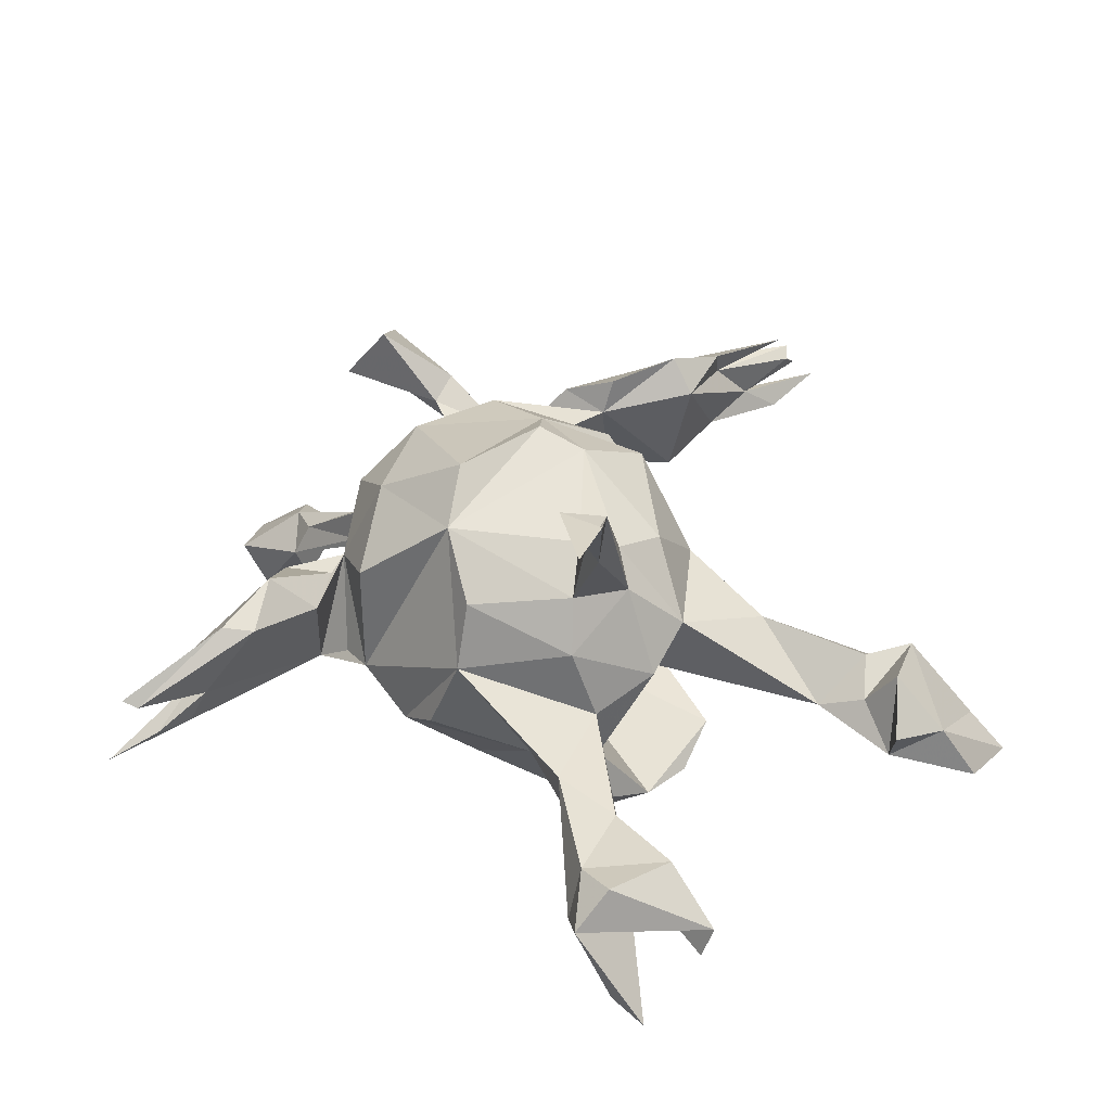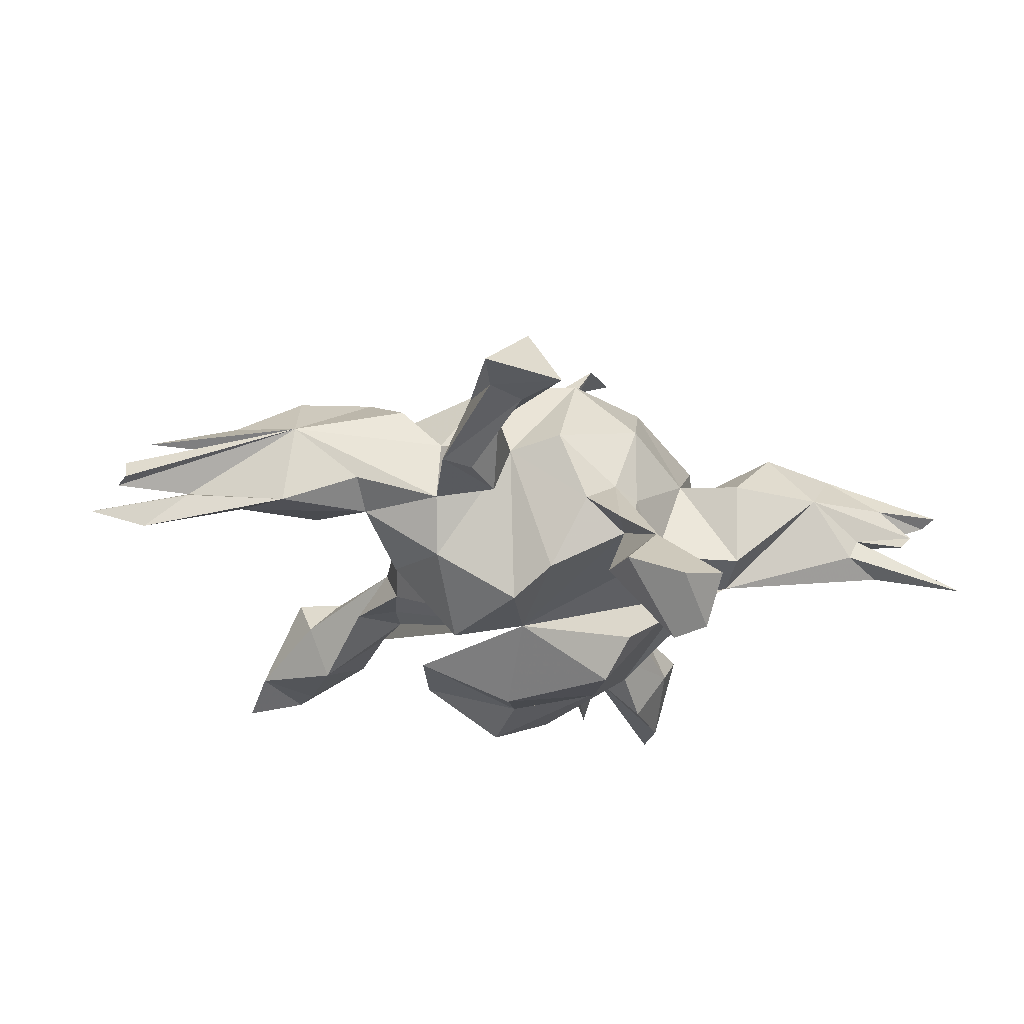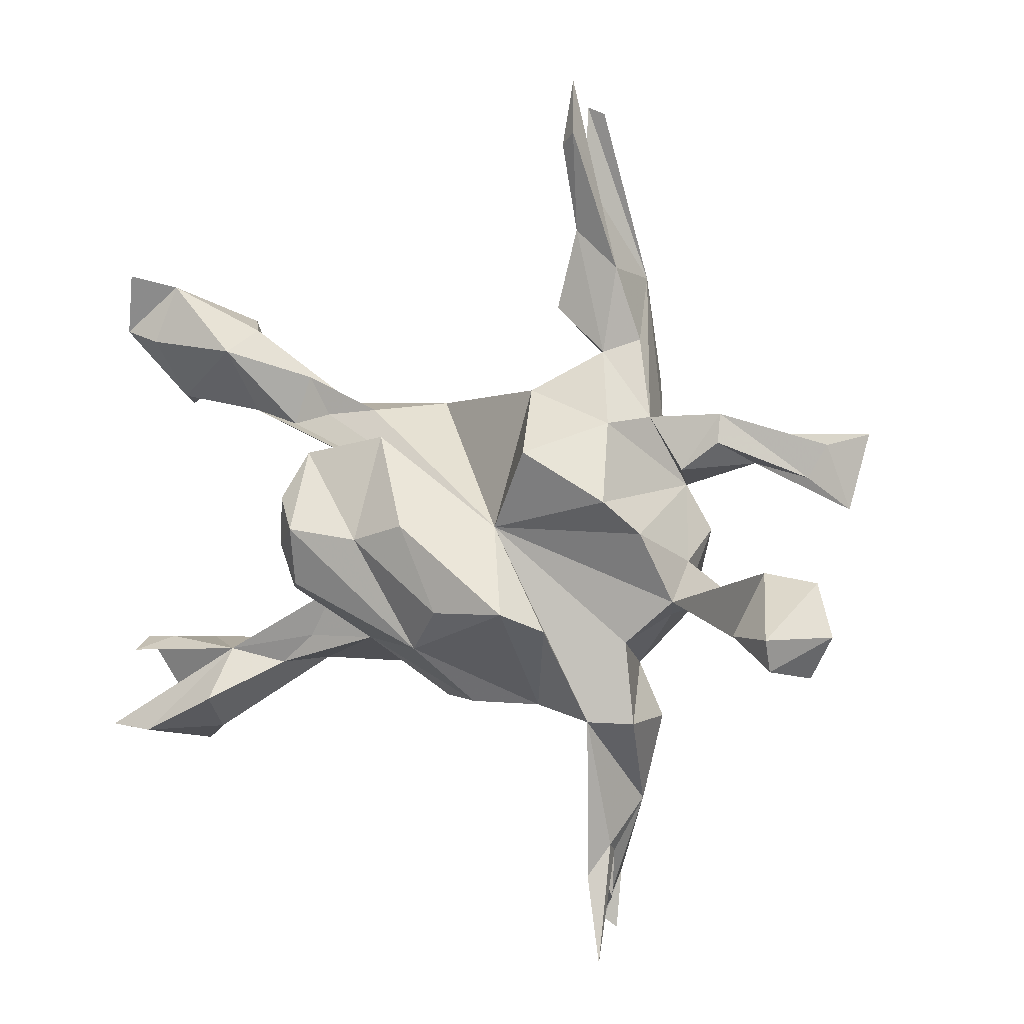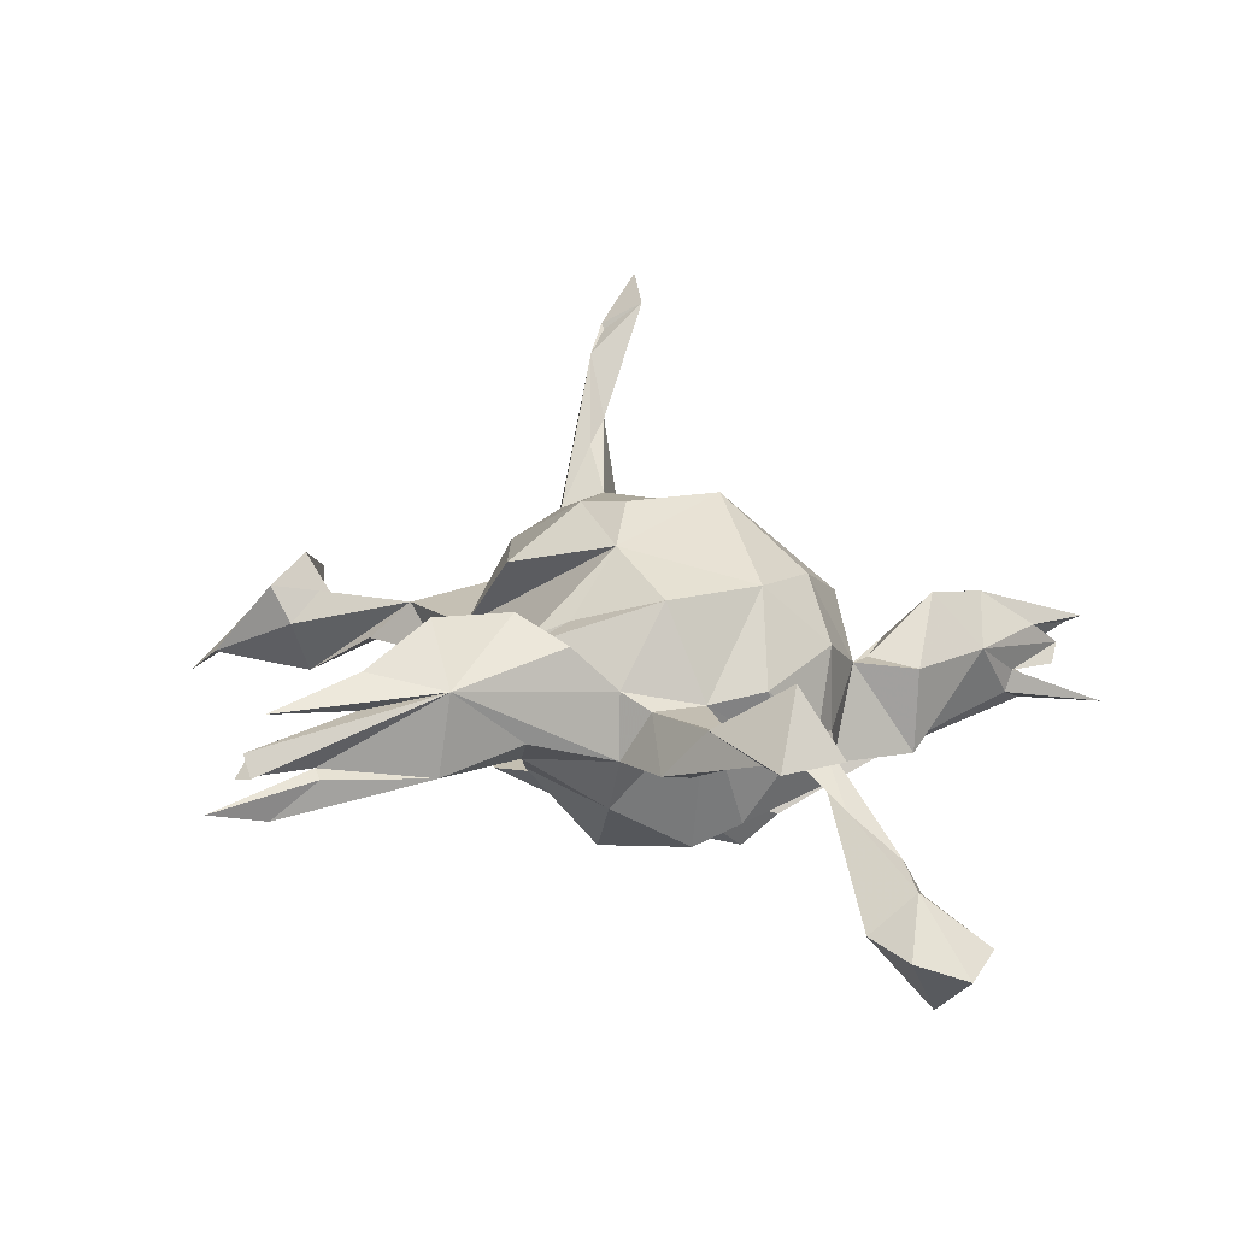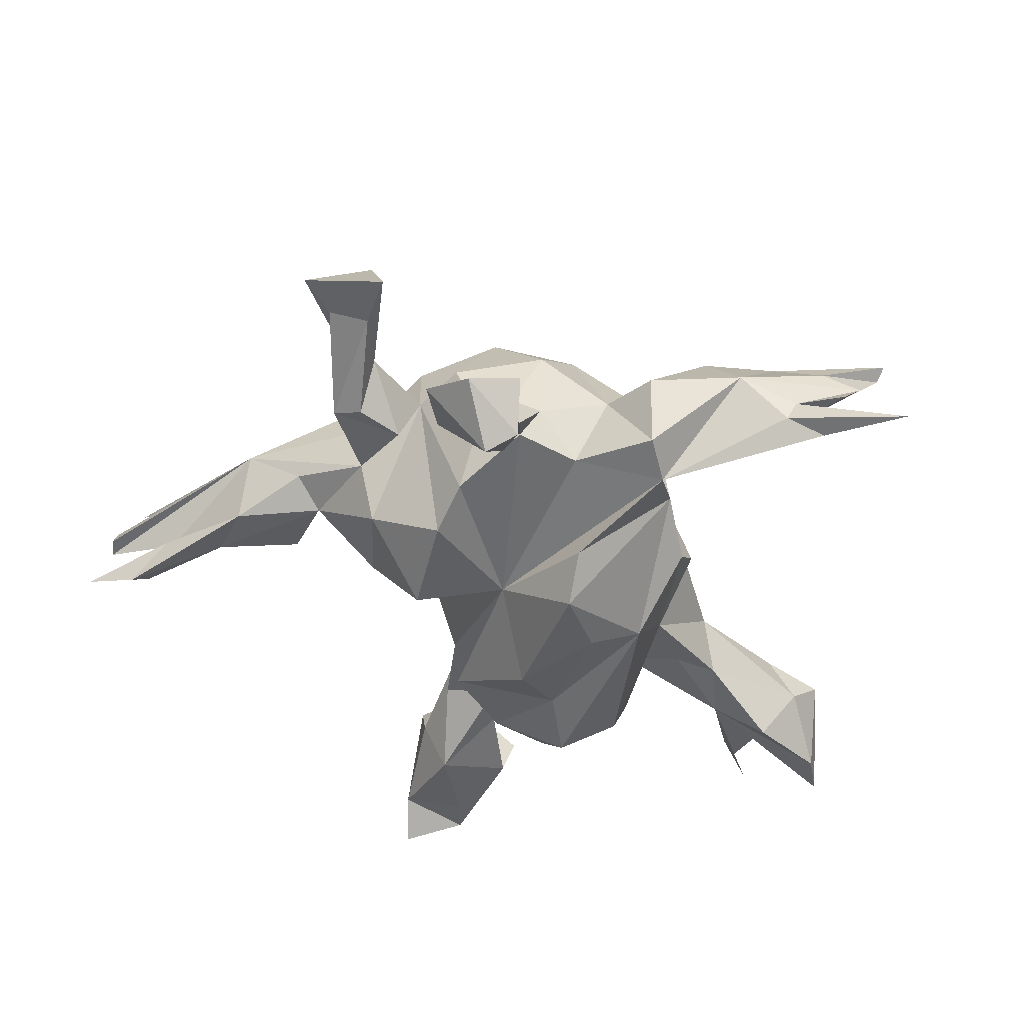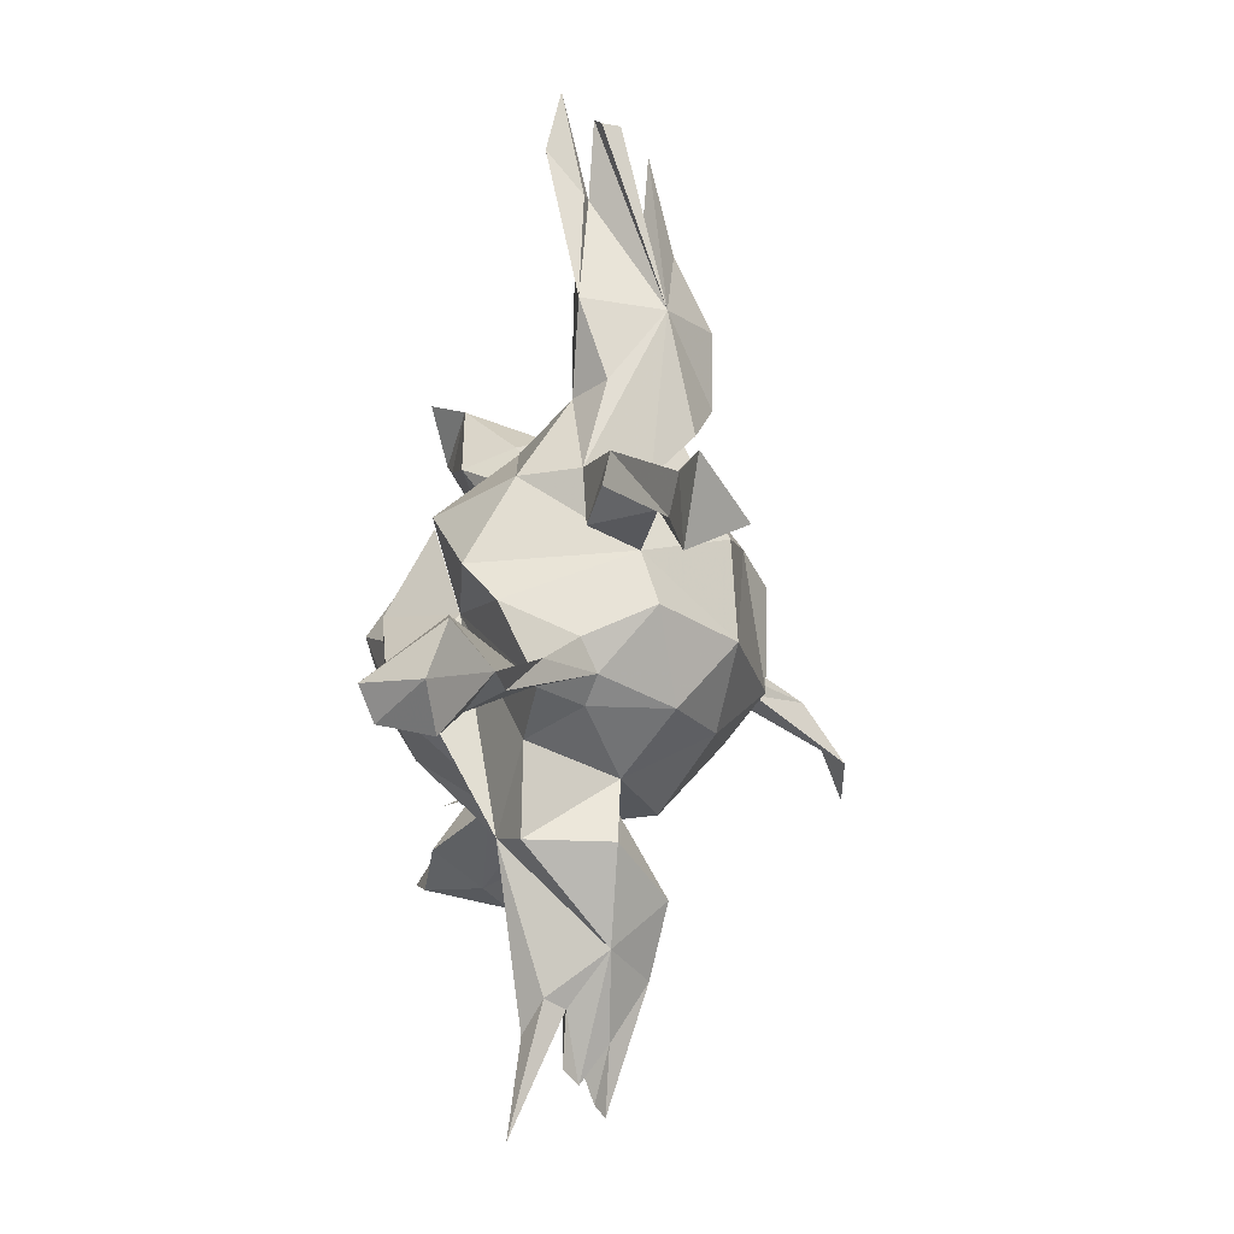
<metadata>
{"format":"obj","ext":"obj","renderer":"f3d","projection":"perspective","resolution":1024,"background":"white","views":[{"elev":44.6,"azim":50.9,"up":"+Z"},{"elev":-21.6,"azim":-99.4,"up":"+Z"},{"elev":4.3,"azim":-156.3,"up":"+Y"},{"elev":17.9,"azim":-121.3,"up":"+Z"},{"elev":-41.4,"azim":-72.8,"up":"+Z"},{"elev":-5.5,"azim":-100.0,"up":"+Y"}]}
</metadata>
<code>
v -0.1938 0.7127 0.05534
v -0.1767 0.764 -0.0274
v -0.2124 0.7111 0.02445
v -0.1795 0.6737 0.09781
v -0.1854 0.7228 0.01799
v -0.1606 0.6573 -0.03376
v -0.1842 0.6055 0.01033
v -0.2052 0.6076 0.00066
v -0.1746 0.6944 0.04632
v -0.2584 0.4363 0.1098
v -0.1865 0.6759 -0.05183
v -0.1965 0.5449 0.08437
v -0.2497 0.4521 -0.01422
v -0.1834 0.5299 0.1336
v -0.1308 0.4223 0.1407
v -0.1753 0.5161 -0.007554
v -0.1772 0.4216 0.1901
v -0.1405 0.386 -0.005537
v -0.1963 0.2801 0.133
v 0.6336 0.4432 -0.1215
v 0.5712 0.4239 -0.07251
v -0.2015 0.3049 0.1853
v -0.2285 0.3115 -0.01969
v -0.2788 0.3321 0.02157
v -0.2713 0.2575 0.1468
v 0.4774 0.3645 0.05274
v 0.4575 0.3104 -0.09111
v 0.4432 0.347 -0.004213
v -0.124 0.2471 -0.08019
v 0.6049 0.3271 -0.08918
v 0.6595 0.3448 -0.09098
v -0.1529 0.2553 0.1262
v -0.2994 0.195 0.07884
v 0.2832 0.2177 0.05437
v 0.4932 0.2494 0.01099
v 0.532 0.2761 0.07995
v 0.4424 0.2969 0.04225
v -0.3125 0.2033 -0.01842
v -0.1863 0.207 0.1518
v 0.3343 0.2647 -0.01047
v -0.09076 0.02202 -0.1587
v 0.6109 0.3102 -0.003594
v -0.5797 0.09557 0.1558
v -0.2705 0.1954 -0.1043
v -0.4901 0.1744 0.07748
v -0.4296 0.2095 -0.000928
v -0.6634 0.1766 0.07096
v 0.4355 0.205 -0.01936
v 0.5741 0.2297 -0.03608
v 0.2058 0.2078 -0.01199
v 0.1036 0.2186 0.06786
v -0.02244 0.2162 0.1967
v -0.4727 0.1256 0.05547
v 0.5983 0.2143 0.03061
v -0.3705 0.1165 -0.0228
v -0.5959 0.1587 0.05895
v -0.2852 0.1125 0.1928
v -0.4296 0.1622 -0.01194
v -0.3419 0.1695 0.0572
v -0.02691 0.09582 0.2711
v 0.1313 0.1227 0.1788
v -0.1566 0.1143 0.2391
v 0.112 0.1686 -0.1729
v -0.352 0.08643 0.05445
v 0.364 0.1815 -0.01092
v -0.104 0.06564 0.2851
v -0.6359 0.05287 0.05639
v 0.297 0.1988 -0.009472
v 0.2327 0.08873 0.08431
v -0.5658 0.1037 0.05143
v 0.2483 0.1394 -0.1757
v -0.1626 0.1498 -0.2068
v -0.2929 0.07053 -0.181
v -0.3905 0.01053 0.07254
v 0.2806 0.0632 -0.214
v 0.1921 0.006224 0.1803
v 0.135 0.03404 0.2137
v 0.03571 0.02671 -0.2569
v -0.387 -0.03439 -0.03343
v 0.1283 -0.000457 -0.2411
v 0.2332 -0.07713 0.4198
v 0.1655 -0.03524 0.2951
v 0.2376 0.01566 -0.264
v 0.1817 -0.06968 0.3294
v 0.275 -0.121 0.4546
v 0.2659 -0.000302 0.05011
v -0.3412 0.01729 -0.1394
v 0.1049 -0.02299 0.2367
v 0.22 -0.08019 0.3153
v -0.6701 -0.03936 -0.2417
v -0.3101 -0.03211 0.1977
v -0.3469 -0.1267 0.1043
v -0.05569 -0.1602 0.2301
v -0.3797 -0.09731 -0.08991
v -0.6219 -0.1177 -0.3486
v -0.1169 -0.0863 0.2801
v -0.6013 -0.09937 -0.1755
v -0.4701 -0.07114 -0.09631
v 0.2822 -0.01676 -0.2135
v 0.2026 -0.1169 0.119
v 0.1613 -0.08148 0.1927
v -0.5819 -0.02789 -0.2319
v -0.2462 -0.1539 0.1797
v -0.3544 -0.125 -0.02192
v -0.7043 -0.1173 -0.2743
v -0.4141 -0.1037 -0.0992
v -0.3801 -0.08355 -0.00919
v 0.2447 -0.07913 -0.2324
v 0.2485 -0.1045 0.01321
v -0.5399 -0.1189 -0.1547
v 0.253 -0.1023 -0.07609
v -0.549 -0.1471 -0.2088
v -0.5478 -0.1228 -0.2812
v 0.2378 -0.1716 0.4881
v 0.04829 -0.204 0.1668
v 0.4192 -0.2072 0.001181
v -0.02599 -0.1144 -0.2567
v 0.2817 -0.09244 -0.1684
v -0.3005 -0.1677 -0.09723
v 0.1825 -0.1854 -0.07647
v -0.149 -0.1107 -0.267
v -0.2741 -0.2187 0.04064
v -0.6223 -0.1682 -0.3278
v 0.03537 -0.1821 -0.2065
v -0.665 -0.1848 -0.2559
v -0.1993 -0.1427 -0.2062
v 0.07138 -0.2442 0.06567
v -0.1303 -0.2854 -0.0661
v 0.3196 -0.2397 0.02542
v 0.3045 -0.1891 -0.06403
v 0.3482 -0.226 0.5102
v -0.2447 -0.2996 -0.1263
v -0.1597 -0.2646 0.114
v 0.3672 -0.2411 -0.05595
v 0.4626 -0.2203 -0.07121
v 0.5562 -0.2138 0.02655
v -0.2547 -0.2585 0.03706
v 0.6484 -0.2297 -0.09787
v 0.5972 -0.2076 -0.04964
v 0.654 -0.2111 -0.04291
v -0.1919 -0.2794 -0.08467
v 0.5521 -0.3325 0.05108
v -0.03174 -0.279 -0.1128
v 0.04157 -0.28 -0.05786
v 0.4809 -0.3269 0.02607
v -0.3201 -0.3052 0.02867
v 0.4973 -0.3655 -0.0483
v -0.1995 -0.327 0.04123
v -0.1851 -0.4556 0.08311
v -0.317 -0.3019 -0.1026
v 0.6039 -0.3682 -0.1307
v 0.4768 -0.3044 -0.133
v 0.6696 -0.3601 -0.138
v -0.2425 -0.3842 0.113
v -0.2865 -0.4494 0.02505
v -0.2184 -0.495 0.0904
v 0.5517 -0.398 -0.000259
v -0.2204 -0.6621 0.01351
v -0.2176 -0.5405 -0.03053
v -0.238 -0.6252 -0.08549
v -0.2349 -0.6347 -0.01043
v -0.2389 -0.6787 0.02585
v -0.2609 -0.7073 -0.1132
v -0.2566 -0.5313 -0.03166
v -0.2545 -0.6114 -0.03608
v -0.2457 -0.5783 0.0302
v -0.2307 -0.5674 -0.08921
v -0.2614 -0.5155 -0.06302
f 42 49 31
f 30 31 49
f 20 42 31
f 54 49 42
f 83 80 71
f 63 71 80
f 75 83 71
f 124 80 83
f 123 113 112
f 102 112 113
f 125 123 112
f 95 113 123
f 102 113 95
f 105 95 123
f 95 90 102
f 97 102 90
f 105 90 95
f 97 90 105
f 125 105 123
f 97 105 125
f 21 20 31
f 30 21 31
f 27 21 30
f 80 78 63
f 41 63 78
f 117 78 80
f 41 78 121
f 117 121 78
f 29 41 72
f 73 72 41
f 41 69 86
f 76 86 69
f 100 86 76
f 77 76 69
f 157 142 145
f 136 145 142
f 147 157 145
f 47 67 43
f 53 43 67
f 45 47 43
f 45 43 53
f 92 91 74
f 64 74 91
f 107 92 74
f 103 91 92
f 57 64 91
f 158 162 166
f 156 166 162
f 158 156 162
f 155 166 156
f 149 156 158
f 154 156 149
f 159 149 158
f 154 155 156
f 146 155 154
f 137 146 154
f 150 155 146
f 154 149 148
f 132 148 149
f 137 154 148
f 122 137 148
f 122 146 137
f 122 103 92
f 96 91 103
f 33 64 57
f 62 57 91
f 22 10 25
f 33 25 10
f 93 103 133
f 122 133 103
f 62 39 57
f 19 57 39
f 32 39 62
f 17 10 22
f 19 22 25
f 14 10 17
f 19 17 22
f 128 93 133
f 122 128 133
f 127 93 128
f 15 17 19
f 14 17 15
f 18 15 19
f 127 115 93
f 101 93 115
f 62 52 51
f 61 51 52
f 32 62 51
f 60 52 62
f 159 166 161
f 155 161 166
f 165 159 161
f 158 166 159
f 164 161 155
f 168 164 155
f 165 161 164
f 150 146 122
f 104 122 92
f 19 33 57
f 59 64 33
f 25 33 19
f 38 33 10
f 38 10 24
f 13 24 10
f 132 149 159
f 167 132 159
f 141 128 122
f 23 19 39
f 32 23 39
f 18 19 23
f 29 23 32
f 4 10 14
f 12 4 14
f 29 32 51
f 12 14 15
f 7 12 15
f 100 115 127
f 69 51 61
f 77 69 61
f 34 51 69
f 60 61 52
f 101 100 76
f 109 86 100
f 143 127 128
f 77 61 60
f 101 115 100
f 109 100 127
f 88 93 101
f 23 13 16
f 11 16 13
f 18 23 16
f 24 13 23
f 15 18 16
f 24 23 38
f 44 38 23
f 44 23 29
f 72 44 29
f 128 132 126
f 41 126 132
f 121 128 126
f 141 132 128
f 122 132 141
f 7 13 10
f 64 38 44
f 55 38 64
f 73 64 44
f 119 94 41
f 87 41 94
f 132 119 41
f 104 94 119
f 150 119 132
f 122 148 132
f 163 168 167
f 132 167 168
f 160 163 167
f 164 168 163
f 46 38 55
f 87 79 64
f 74 64 79
f 94 79 87
f 122 119 150
f 155 150 132
f 98 79 94
f 107 98 110
f 97 110 98
f 106 107 110
f 79 98 107
f 112 94 106
f 104 106 94
f 110 112 106
f 102 94 112
f 81 76 77
f 88 77 60
f 89 101 76
f 81 89 76
f 84 101 89
f 85 89 81
f 96 62 91
f 93 96 103
f 66 62 96
f 60 62 66
f 93 66 96
f 60 66 93
f 88 60 93
f 84 88 101
f 82 77 88
f 82 88 84
f 81 77 82
f 114 84 89
f 84 81 82
f 114 81 84
f 85 114 89
f 121 126 41
f 87 73 41
f 44 72 73
f 124 121 117
f 80 124 117
f 128 121 124
f 143 128 124
f 59 33 38
f 46 59 38
f 168 155 132
f 160 167 159
f 160 159 164
f 165 164 159
f 163 160 164
f 59 46 45
f 56 45 46
f 53 59 45
f 55 58 46
f 70 46 58
f 53 58 55
f 64 59 53
f 64 53 55
f 107 74 79
f 92 107 104
f 106 104 107
f 119 122 104
f 70 58 53
f 97 98 94
f 131 114 85
f 81 131 85
f 81 114 131
f 41 29 51
f 120 129 127
f 109 127 129
f 144 120 127
f 134 129 120
f 111 86 109
f 48 69 41
f 111 41 86
f 48 34 69
f 37 34 48
f 50 51 34
f 147 129 134
f 109 129 116
f 145 116 129
f 135 109 116
f 65 48 41
f 27 48 65
f 68 65 41
f 145 129 147
f 152 147 134
f 136 116 145
f 151 157 147
f 135 116 136
f 140 142 157
f 142 140 136
f 139 136 140
f 36 42 26
f 21 26 42
f 35 36 26
f 54 42 36
f 143 144 127
f 27 49 48
f 35 48 49
f 49 27 30
f 21 27 28
f 34 28 27
f 26 21 28
f 157 151 153
f 135 153 151
f 135 157 153
f 40 34 27
f 37 28 34
f 65 40 27
f 68 40 65
f 99 71 41
f 63 41 71
f 111 99 41
f 118 99 111
f 120 118 111
f 108 99 118
f 130 120 111
f 108 118 120
f 124 108 120
f 143 124 120
f 83 108 124
f 144 143 120
f 6 11 2
f 8 2 11
f 7 6 2
f 16 11 6
f 8 7 2
f 13 8 11
f 87 64 73
f 94 102 97
f 112 110 97
f 151 152 135
f 134 135 152
f 147 152 151
f 140 157 135
f 140 135 138
f 139 138 135
f 139 140 138
f 21 42 20
f 37 26 28
f 36 49 54
f 16 7 15
f 6 7 16
f 8 13 7
f 5 7 10
f 1 10 12
f 4 12 10
f 9 12 7
f 5 9 7
f 1 12 9
f 3 10 1
f 3 1 9
f 111 109 135
f 130 111 135
f 68 50 40
f 34 40 50
f 41 50 68
f 130 135 134
f 56 47 45
f 70 56 46
f 67 56 70
f 70 53 67
f 67 47 56
f 136 139 135
f 37 48 35
f 36 35 49
f 26 37 35
f 3 9 5
f 3 5 10
f 50 41 51
f 130 134 120
f 99 108 83
f 75 99 83
f 71 99 75
f 125 112 97

</code>
